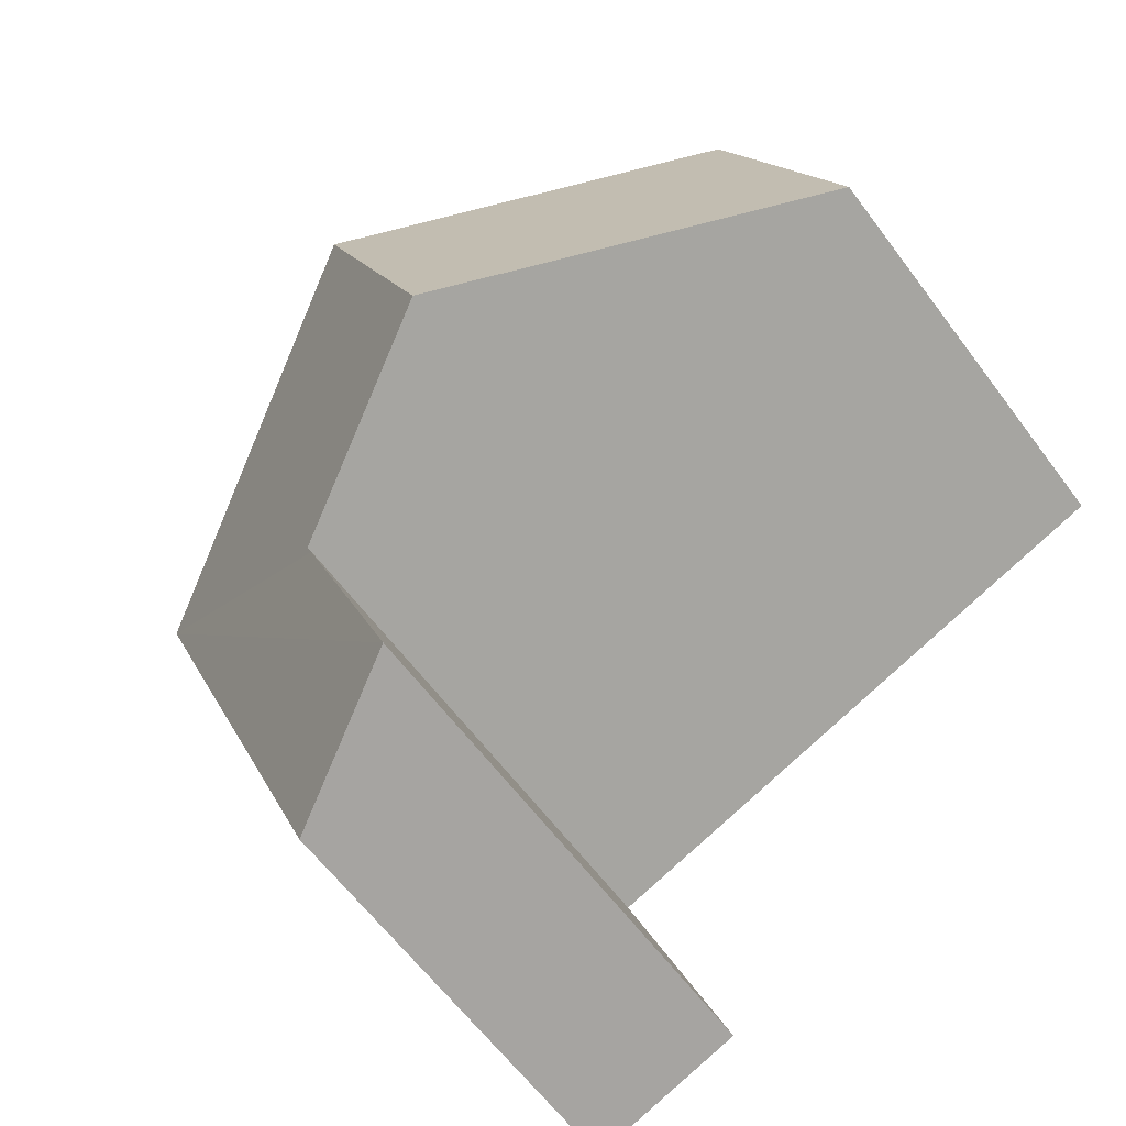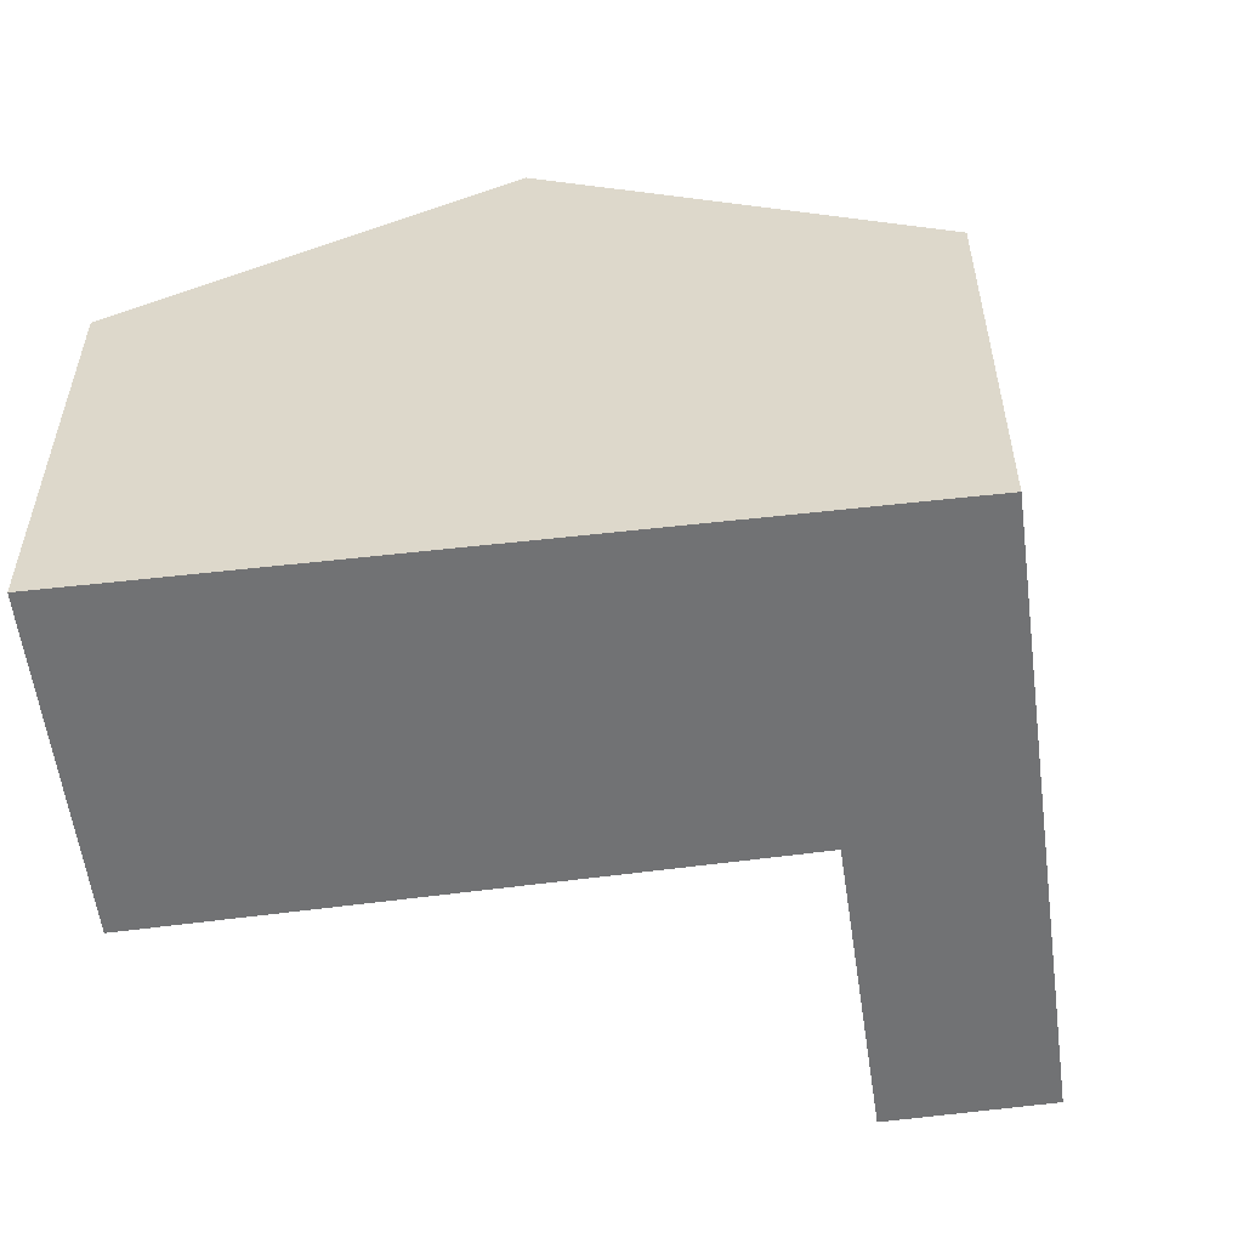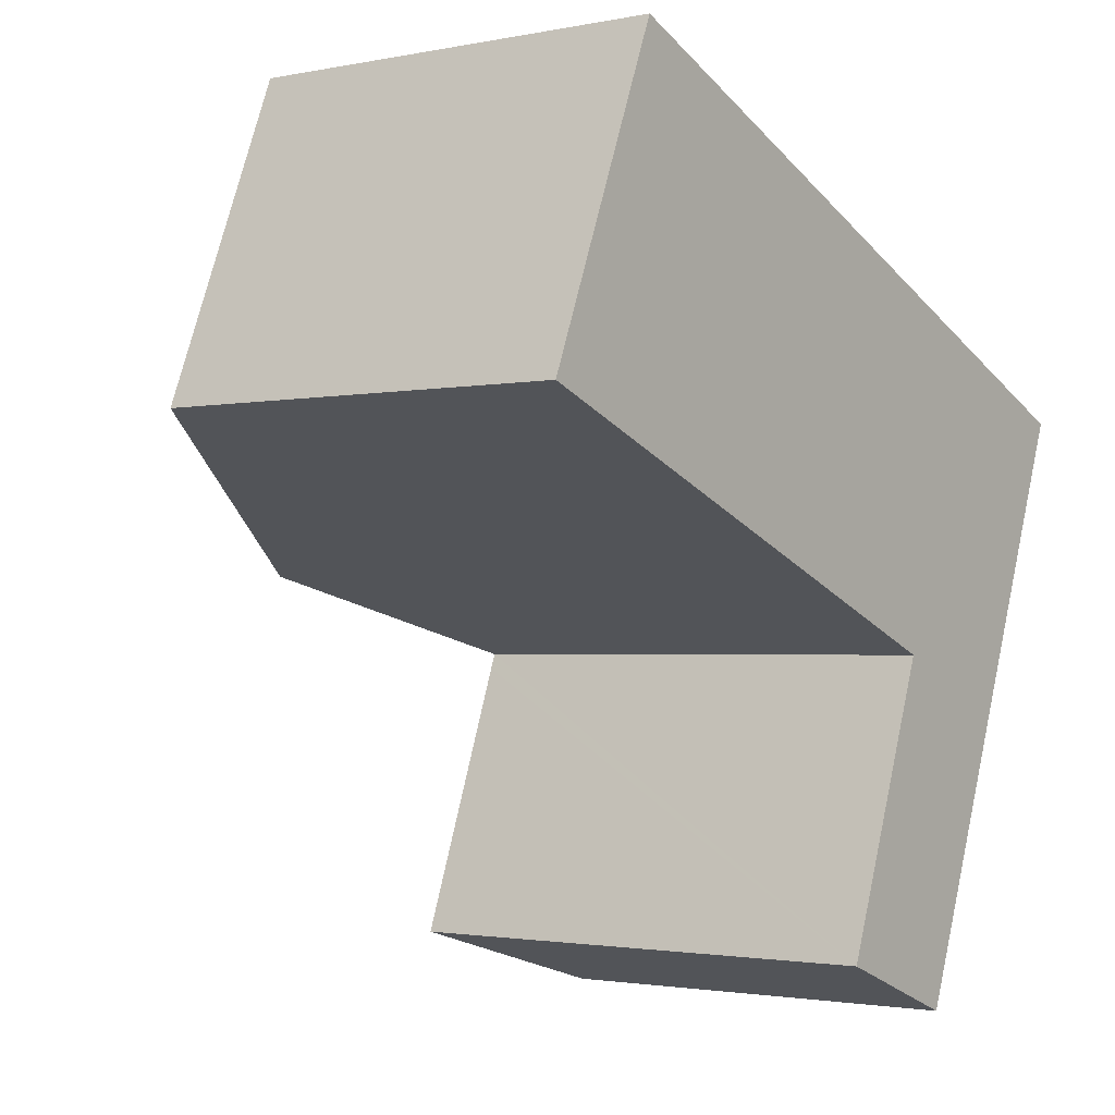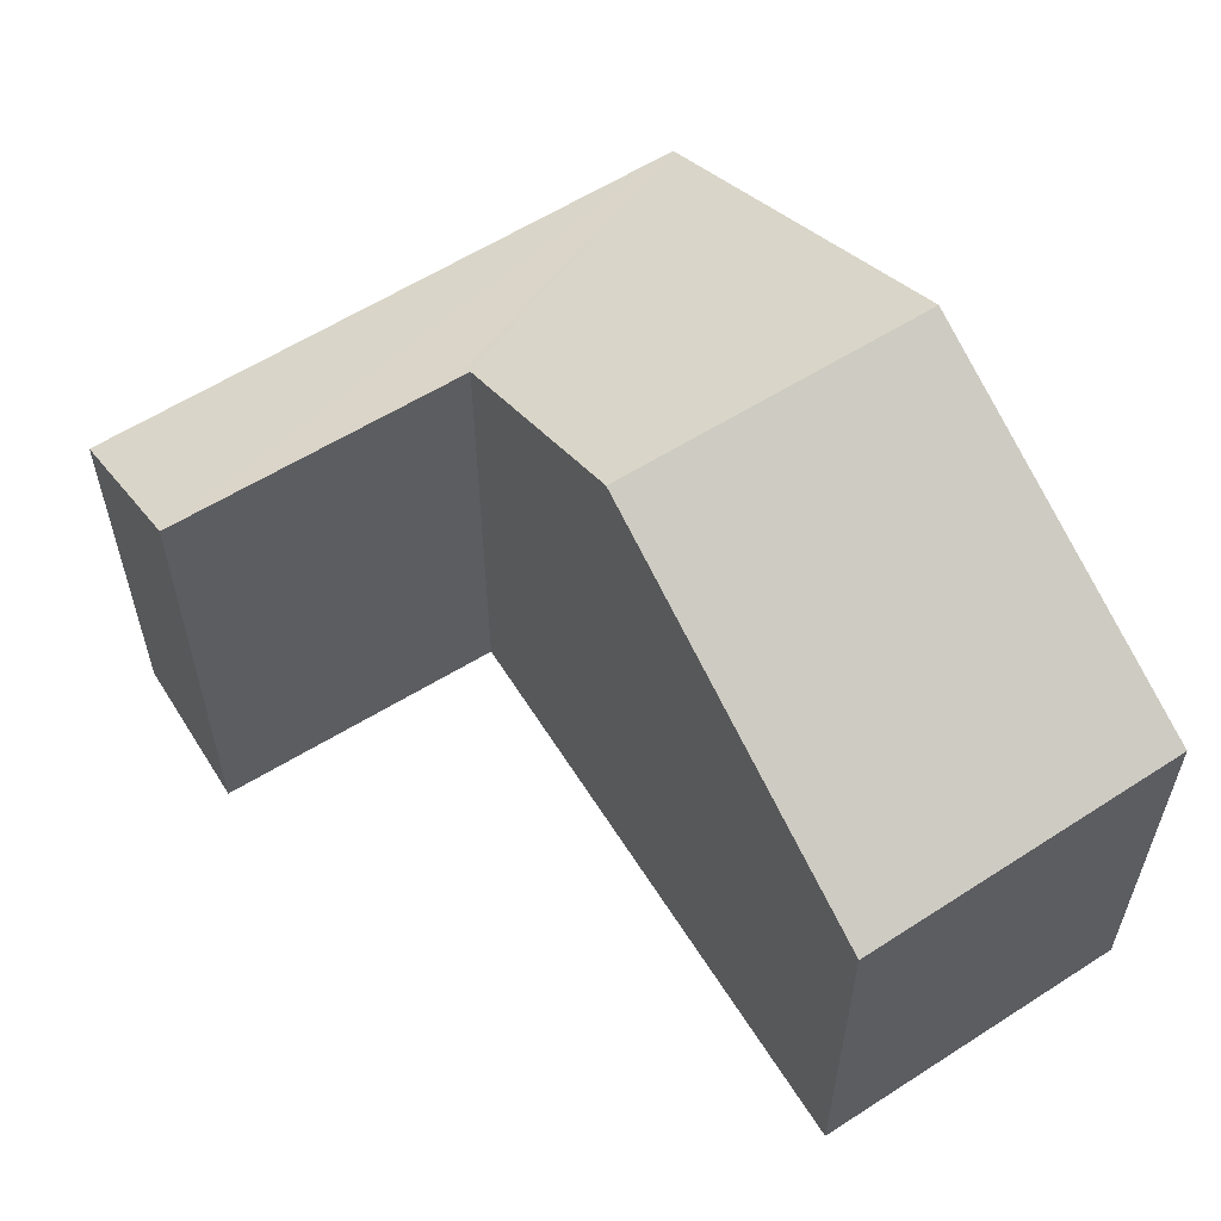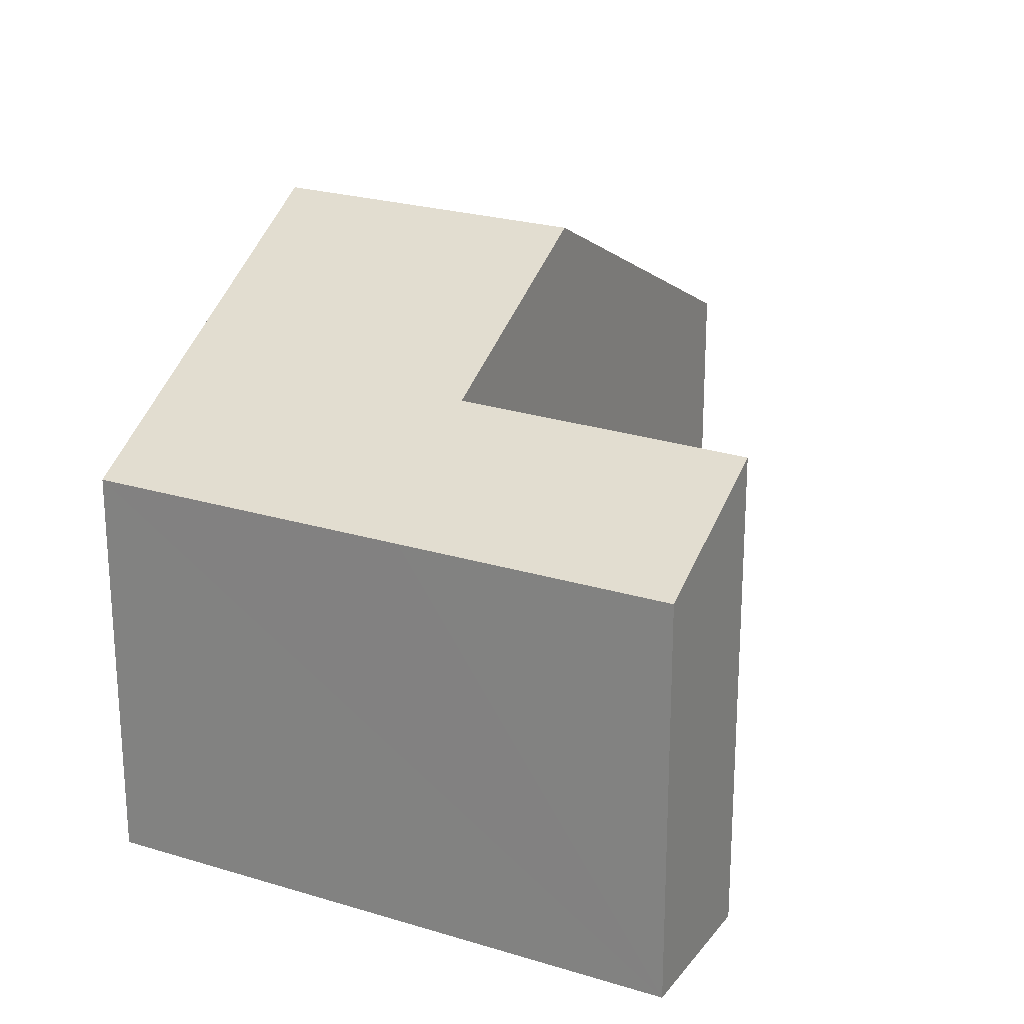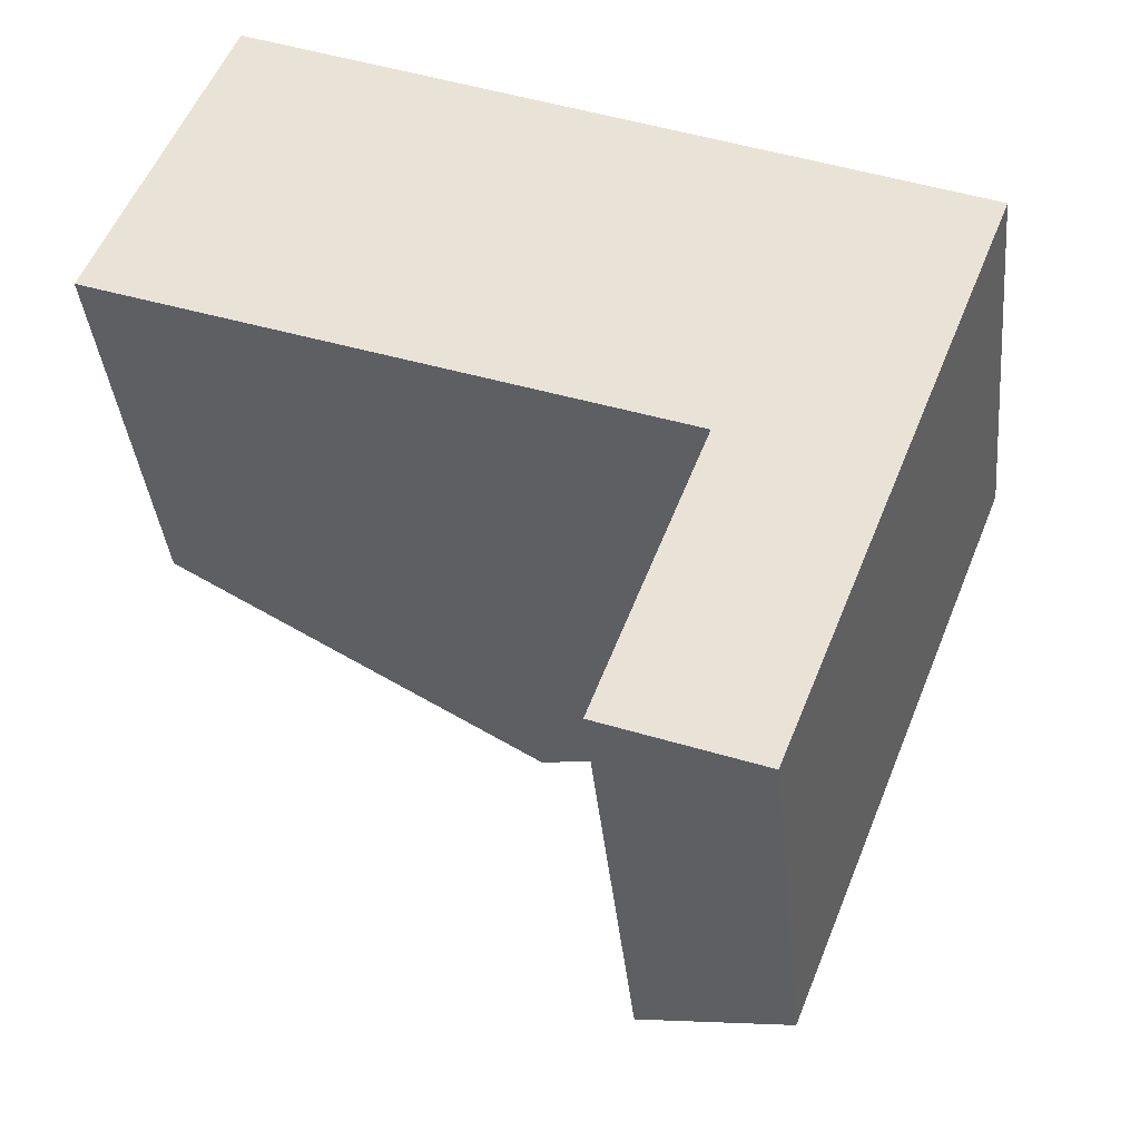
<metadata>
{"format":"obj","ext":"obj","renderer":"f3d","projection":"perspective","resolution":1024,"background":"white","views":[{"elev":-61.6,"azim":-143.5,"up":"+Z"},{"elev":-55.6,"azim":29.2,"up":"+Y"},{"elev":-1.9,"azim":-53.3,"up":"+Z"},{"elev":60.4,"azim":-101.1,"up":"+Y"},{"elev":23.8,"azim":138.7,"up":"+Y"},{"elev":-36.8,"azim":5.6,"up":"+Z"}]}
</metadata>
<code>
v  7.107 3.566 0.176
v  3.049 5.268 -1.164
v  4.074 5.268 1.43
v  4.82 4.285 -1.84
v  4.771 4.284 -1.967
v  3.9 4.27 -4.25
v  5.17 3.566 -4.73
v  6.052 3.566 -2.497
v  1.1 3.6 2.66
v  0 3.576 2.19e-16
v  3.9 2.602e-16 -4.25
v  5.17 2.896e-16 -4.73
v  4.82 1.127e-16 -1.84
v  0 0 0
v  3.049 7.127e-17 -1.164
v  4.771 1.204e-16 -1.967
v  1.1 -1.629e-16 2.66
v  4.074 -8.756e-17 1.43
v  7.107 -1.078e-17 0.176
v  6.052 1.529e-16 -2.497
g defaultobject
f 1 2 3
f 2 1 4
f 4 1 5
f 5 1 6
f 6 1 7
f 7 1 8
f 9 2 10
f 2 9 3
f 7 11 6
f 11 7 12
f 4 10 2
f 10 4 13
f 10 13 14
f 14 13 15
f 11 5 6
f 5 11 4
f 4 11 13
f 13 11 16
f 10 17 9
f 17 10 14
f 17 3 9
f 3 17 1
f 1 17 18
f 1 18 19
f 8 12 7
f 12 8 1
f 12 1 20
f 20 1 19
f 14 18 17
f 18 14 19
f 19 14 15
f 19 15 13
f 19 13 20
f 20 13 16
f 20 16 11
f 20 11 12

</code>
